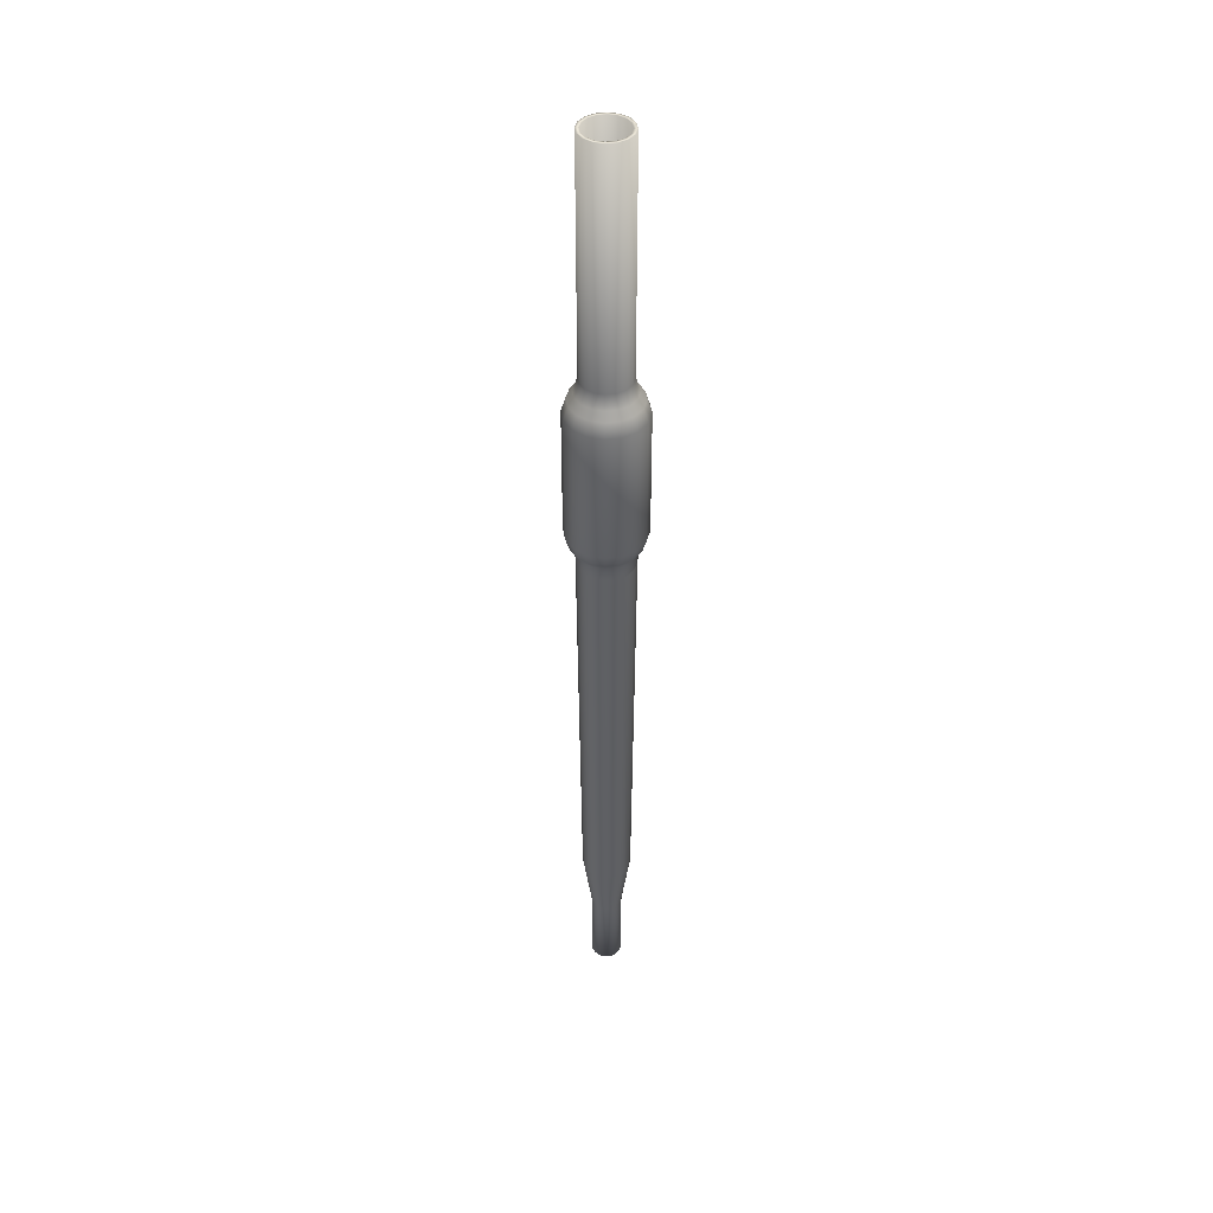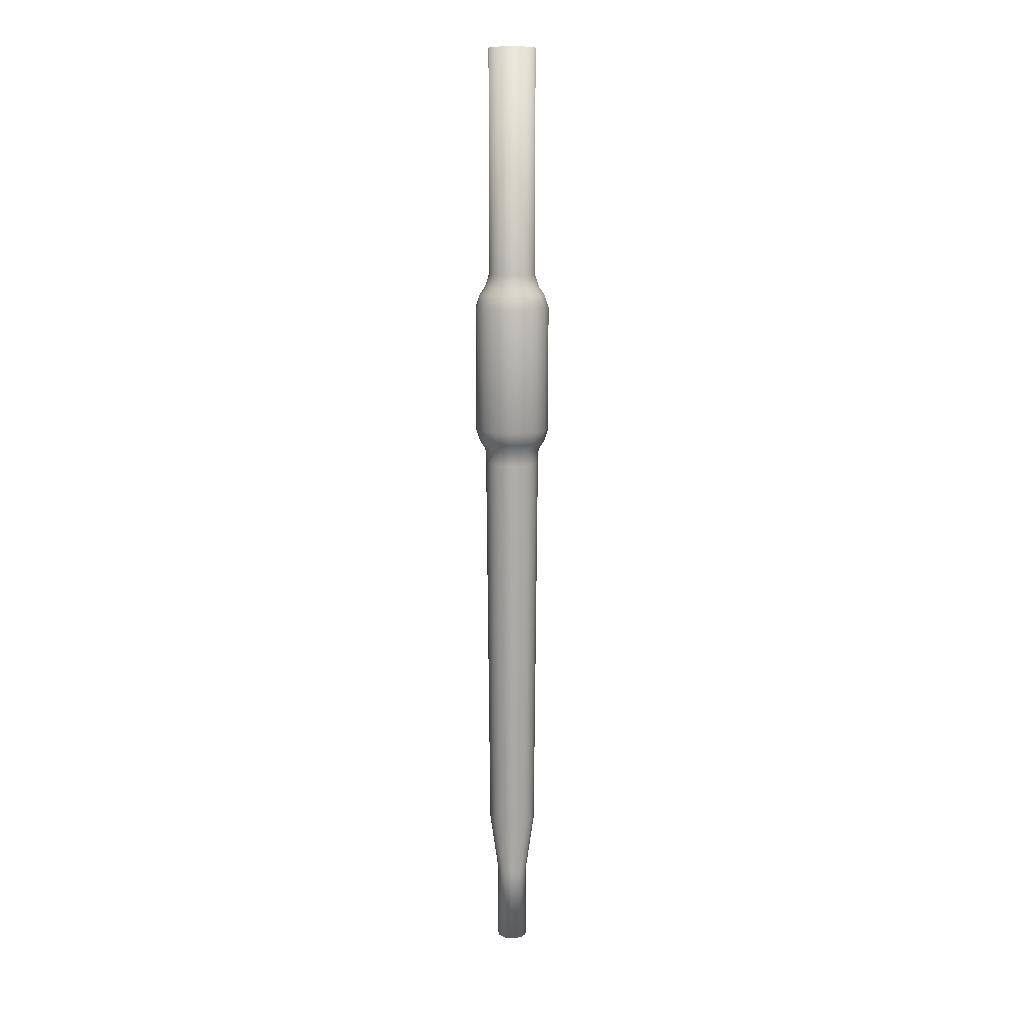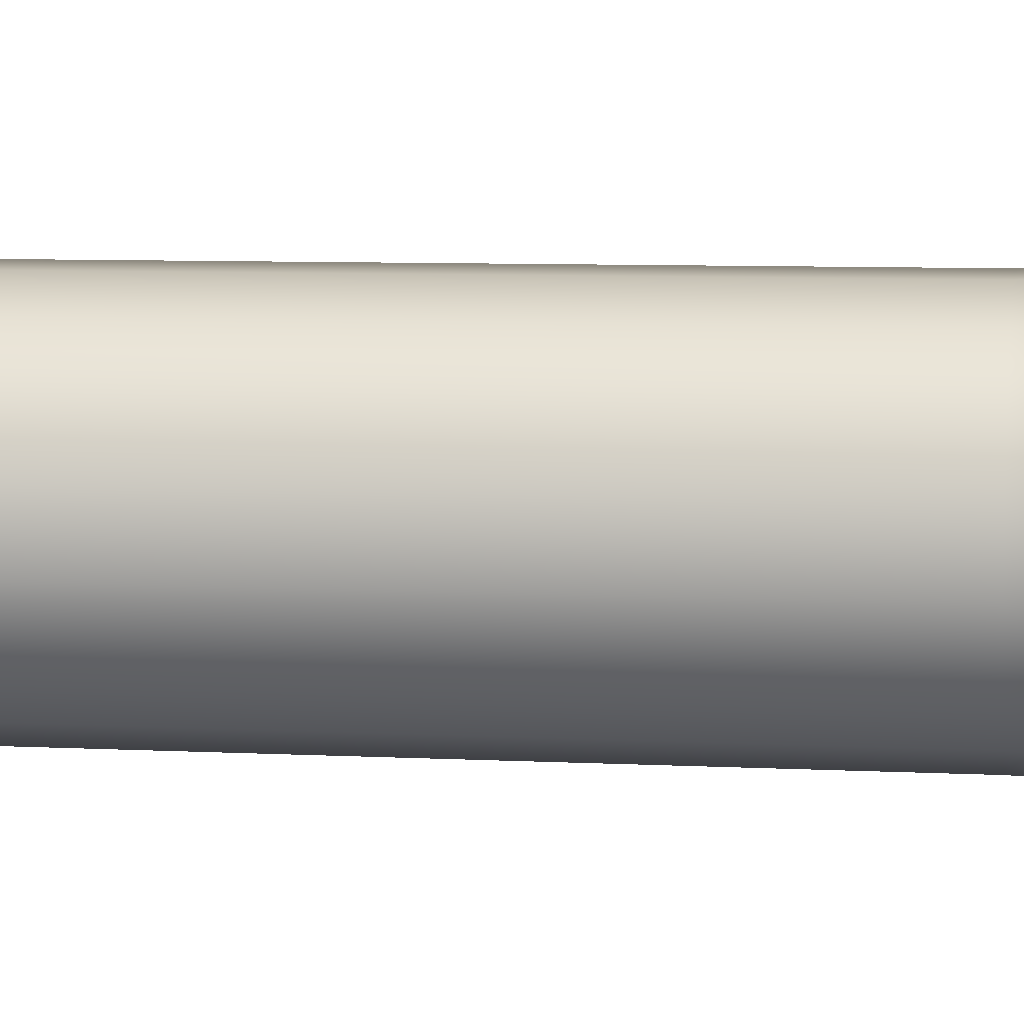
<metadata>
{"format":"obj","ext":"obj","renderer":"f3d","projection":"perspective","resolution":1024,"background":"white","views":[{"elev":41.9,"azim":2.3,"up":"+Y"},{"elev":11.1,"azim":-130.4,"up":"+Y"},{"elev":18.7,"azim":93.4,"up":"+Z"}]}
</metadata>
<code>
o cylinder1
v -2.435 5.072 -1.018
v -2.448 5.072 -0.9536
v -2.485 5.072 -0.8987
v -2.54 5.072 -0.862
v -2.604 5.072 -0.8491
v -2.669 5.072 -0.862
v -2.724 5.072 -0.8987
v -2.761 5.072 -0.9536
v -2.774 5.072 -1.018
v -2.761 5.072 -1.083
v -2.724 5.072 -1.138
v -2.669 5.072 -1.175
v -2.604 5.072 -1.188
v -2.54 5.072 -1.175
v -2.485 5.072 -1.138
v -2.448 5.072 -1.083
v -2.497 -1.698 -1.018
v -2.505 -1.698 -0.9771
v -2.528 -1.698 -0.9422
v -2.563 -1.698 -0.9188
v -2.604 -1.698 -0.9106
v -2.646 -1.698 -0.9188
v -2.681 -1.698 -0.9422
v -2.704 -1.698 -0.9771
v -2.712 -1.698 -1.018
v -2.704 -1.698 -1.06
v -2.681 -1.698 -1.095
v -2.646 -1.698 -1.118
v -2.604 -1.698 -1.126
v -2.563 -1.698 -1.118
v -2.528 -1.698 -1.095
v -2.505 -1.698 -1.06
v -2.497 -1.156 -1.018
v -2.505 -1.156 -0.9771
v -2.528 -1.156 -0.9422
v -2.563 -1.156 -0.9188
v -2.604 -1.156 -0.9106
v -2.646 -1.156 -0.9188
v -2.681 -1.156 -0.9422
v -2.704 -1.156 -0.9771
v -2.712 -1.156 -1.018
v -2.704 -1.156 -1.06
v -2.681 -1.156 -1.095
v -2.646 -1.156 -1.118
v -2.604 -1.156 -1.126
v -2.563 -1.156 -1.118
v -2.528 -1.156 -1.095
v -2.505 -1.156 -1.06
v -2.435 -0.7278 -1.018
v -2.448 -0.7278 -0.9536
v -2.485 -0.7278 -0.8987
v -2.54 -0.7278 -0.862
v -2.604 -0.7278 -0.8491
v -2.669 -0.7278 -0.862
v -2.724 -0.7278 -0.8987
v -2.761 -0.7278 -0.9536
v -2.774 -0.7278 -1.018
v -2.761 -0.7278 -1.083
v -2.724 -0.7278 -1.138
v -2.669 -0.7278 -1.175
v -2.604 -0.7278 -1.188
v -2.54 -0.7278 -1.175
v -2.485 -0.7278 -1.138
v -2.448 -0.7278 -1.083
v -2.383 3.316 -1.11
v -2.355 3.222 -1.122
v -2.355 2.322 -1.122
v -2.383 2.227 -1.11
v -2.435 3.316 -1.188
v -2.414 3.222 -1.209
v -2.414 2.322 -1.209
v -2.435 2.227 -1.188
v -2.513 3.316 -1.239
v -2.501 3.222 -1.267
v -2.501 2.322 -1.267
v -2.513 2.227 -1.239
v -2.604 3.316 -1.258
v -2.604 3.222 -1.288
v -2.604 2.322 -1.288
v -2.604 2.227 -1.258
v -2.696 3.316 -1.239
v -2.708 3.222 -1.267
v -2.708 2.322 -1.267
v -2.696 2.227 -1.239
v -2.774 3.316 -1.188
v -2.795 3.222 -1.209
v -2.795 2.322 -1.209
v -2.774 2.227 -1.188
v -2.826 3.316 -1.11
v -2.854 3.222 -1.122
v -2.854 2.322 -1.122
v -2.826 2.227 -1.11
v -2.844 3.316 -1.018
v -2.874 3.222 -1.018
v -2.874 2.322 -1.018
v -2.844 2.227 -1.018
v -2.826 3.316 -0.9268
v -2.854 3.222 -0.9152
v -2.854 2.322 -0.9152
v -2.826 2.227 -0.9268
v -2.774 3.316 -0.8492
v -2.795 3.222 -0.8277
v -2.795 2.322 -0.8277
v -2.774 2.227 -0.8492
v -2.696 3.316 -0.7973
v -2.708 3.222 -0.7693
v -2.708 2.322 -0.7693
v -2.696 2.227 -0.7973
v -2.604 3.316 -0.7791
v -2.604 3.222 -0.7488
v -2.604 2.322 -0.7488
v -2.604 2.227 -0.7791
v -2.513 3.316 -0.7973
v -2.501 3.222 -0.7693
v -2.501 2.322 -0.7693
v -2.513 2.227 -0.7973
v -2.435 3.316 -0.8492
v -2.414 3.222 -0.8277
v -2.414 2.322 -0.8277
v -2.435 2.227 -0.8492
v -2.383 3.316 -0.9268
v -2.355 3.222 -0.9152
v -2.355 2.322 -0.9152
v -2.383 2.227 -0.9268
v -2.365 3.316 -1.018
v -2.335 3.222 -1.018
v -2.335 2.322 -1.018
v -2.365 2.227 -1.018
v -2.448 3.466 -1.083
v -2.42 3.372 -1.095
v -2.42 2.172 -1.095
v -2.425 2.07 -1.093
v -2.485 3.466 -1.138
v -2.463 3.372 -1.16
v -2.463 2.172 -1.16
v -2.467 2.07 -1.156
v -2.54 3.466 -1.175
v -2.528 3.372 -1.203
v -2.528 2.172 -1.203
v -2.53 2.07 -1.198
v -2.604 3.466 -1.188
v -2.604 3.372 -1.218
v -2.604 2.172 -1.218
v -2.604 2.07 -1.213
v -2.669 3.466 -1.175
v -2.681 3.372 -1.203
v -2.681 2.172 -1.203
v -2.679 2.07 -1.198
v -2.724 3.466 -1.138
v -2.746 3.372 -1.16
v -2.746 2.172 -1.16
v -2.742 2.07 -1.156
v -2.761 3.466 -1.083
v -2.789 3.372 -1.095
v -2.789 2.172 -1.095
v -2.784 2.07 -1.093
v -2.774 3.466 -1.018
v -2.804 3.372 -1.018
v -2.804 2.172 -1.018
v -2.799 2.07 -1.018
v -2.761 3.466 -0.9536
v -2.789 3.372 -0.942
v -2.789 2.172 -0.942
v -2.784 2.07 -0.944
v -2.724 3.466 -0.8987
v -2.746 3.372 -0.8773
v -2.746 2.172 -0.8773
v -2.742 2.07 -0.8809
v -2.669 3.466 -0.862
v -2.681 3.372 -0.834
v -2.681 2.172 -0.834
v -2.679 2.07 -0.8387
v -2.604 3.466 -0.8491
v -2.604 3.372 -0.8188
v -2.604 2.172 -0.8188
v -2.604 2.07 -0.8239
v -2.54 3.466 -0.862
v -2.528 3.372 -0.834
v -2.528 2.172 -0.834
v -2.53 2.07 -0.8387
v -2.485 3.466 -0.8987
v -2.463 3.372 -0.8773
v -2.463 2.172 -0.8773
v -2.467 2.07 -0.8809
v -2.448 3.466 -0.9536
v -2.42 3.372 -0.942
v -2.42 2.172 -0.942
v -2.425 2.07 -0.944
v -2.435 3.466 -1.018
v -2.405 3.372 -1.018
v -2.405 2.172 -1.018
v -2.41 2.07 -1.018
v -2.46 5.072 -1.018
v -2.471 5.072 -0.963
v -2.502 5.072 -0.9161
v -2.549 5.072 -0.8847
v -2.604 5.072 -0.8737
v -2.66 5.072 -0.8847
v -2.707 5.072 -0.9161
v -2.738 5.072 -0.963
v -2.749 5.072 -1.018
v -2.738 5.072 -1.074
v -2.707 5.072 -1.121
v -2.66 5.072 -1.152
v -2.604 5.072 -1.163
v -2.549 5.072 -1.152
v -2.502 5.072 -1.121
v -2.471 5.072 -1.074
v -2.521 -1.698 -1.018
v -2.528 -1.698 -0.9865
v -2.546 -1.698 -0.9595
v -2.573 -1.698 -0.9415
v -2.604 -1.698 -0.9352
v -2.636 -1.698 -0.9415
v -2.663 -1.698 -0.9595
v -2.681 -1.698 -0.9865
v -2.688 -1.698 -1.018
v -2.681 -1.698 -1.05
v -2.663 -1.698 -1.077
v -2.636 -1.698 -1.095
v -2.604 -1.698 -1.102
v -2.573 -1.698 -1.095
v -2.546 -1.698 -1.077
v -2.528 -1.698 -1.05
v -2.521 -1.154 -1.018
v -2.528 -1.154 -0.9865
v -2.546 -1.154 -0.9595
v -2.573 -1.154 -0.9415
v -2.604 -1.154 -0.9352
v -2.636 -1.154 -0.9415
v -2.663 -1.154 -0.9595
v -2.681 -1.154 -0.9865
v -2.688 -1.154 -1.018
v -2.681 -1.154 -1.05
v -2.663 -1.154 -1.077
v -2.636 -1.154 -1.095
v -2.604 -1.154 -1.102
v -2.573 -1.154 -1.095
v -2.546 -1.154 -1.077
v -2.528 -1.154 -1.05
v -2.46 -0.7261 -1.018
v -2.471 -0.7261 -0.963
v -2.502 -0.7261 -0.9161
v -2.549 -0.7261 -0.8847
v -2.604 -0.7261 -0.8737
v -2.66 -0.7261 -0.8847
v -2.707 -0.7261 -0.9161
v -2.738 -0.7261 -0.963
v -2.749 -0.7261 -1.018
v -2.738 -0.7261 -1.074
v -2.707 -0.7261 -1.121
v -2.66 -0.7261 -1.152
v -2.604 -0.7261 -1.163
v -2.549 -0.7261 -1.152
v -2.502 -0.7261 -1.121
v -2.471 -0.7261 -1.074
v -2.404 3.305 -1.101
v -2.378 3.218 -1.112
v -2.378 2.326 -1.112
v -2.404 2.238 -1.101
v -2.451 3.305 -1.172
v -2.431 3.218 -1.192
v -2.431 2.326 -1.192
v -2.451 2.238 -1.172
v -2.521 3.305 -1.219
v -2.511 3.218 -1.245
v -2.511 2.326 -1.245
v -2.521 2.238 -1.219
v -2.604 3.305 -1.235
v -2.604 3.218 -1.263
v -2.604 2.326 -1.263
v -2.604 2.238 -1.235
v -2.687 3.305 -1.219
v -2.698 3.218 -1.245
v -2.698 2.326 -1.245
v -2.687 2.238 -1.219
v -2.758 3.305 -1.172
v -2.778 3.218 -1.192
v -2.778 2.326 -1.192
v -2.758 2.238 -1.172
v -2.805 3.305 -1.101
v -2.831 3.218 -1.112
v -2.831 2.326 -1.112
v -2.805 2.238 -1.101
v -2.821 3.305 -1.018
v -2.849 3.218 -1.018
v -2.849 2.326 -1.018
v -2.821 2.238 -1.018
v -2.805 3.305 -0.9353
v -2.831 3.218 -0.9246
v -2.831 2.326 -0.9246
v -2.805 2.238 -0.9353
v -2.758 3.305 -0.8649
v -2.778 3.218 -0.8451
v -2.778 2.326 -0.8451
v -2.758 2.238 -0.8649
v -2.687 3.305 -0.8179
v -2.698 3.218 -0.792
v -2.698 2.326 -0.792
v -2.687 2.238 -0.8179
v -2.604 3.305 -0.8014
v -2.604 3.218 -0.7733
v -2.604 2.326 -0.7733
v -2.604 2.238 -0.8014
v -2.521 3.305 -0.8179
v -2.511 3.218 -0.792
v -2.511 2.326 -0.792
v -2.521 2.238 -0.8179
v -2.451 3.305 -0.8649
v -2.431 3.218 -0.8451
v -2.431 2.326 -0.8451
v -2.451 2.238 -0.8649
v -2.404 3.305 -0.9353
v -2.378 3.218 -0.9246
v -2.378 2.326 -0.9246
v -2.404 2.238 -0.9353
v -2.387 3.305 -1.018
v -2.359 3.218 -1.018
v -2.359 2.326 -1.018
v -2.387 2.238 -1.018
v -2.471 3.463 -1.074
v -2.441 3.361 -1.086
v -2.441 2.183 -1.086
v -2.471 1.57 -1.074
v -2.502 3.463 -1.121
v -2.479 3.361 -1.144
v -2.479 2.183 -1.144
v -2.502 1.57 -1.121
v -2.549 3.463 -1.152
v -2.537 3.361 -1.182
v -2.537 2.183 -1.182
v -2.549 1.57 -1.152
v -2.604 3.463 -1.163
v -2.604 3.361 -1.196
v -2.604 2.183 -1.196
v -2.604 1.57 -1.163
v -2.66 3.463 -1.152
v -2.672 3.361 -1.182
v -2.672 2.183 -1.182
v -2.66 1.57 -1.152
v -2.707 3.463 -1.121
v -2.73 3.361 -1.144
v -2.73 2.183 -1.144
v -2.707 1.57 -1.121
v -2.738 3.463 -1.074
v -2.768 3.361 -1.086
v -2.768 2.183 -1.086
v -2.738 1.57 -1.074
v -2.749 3.463 -1.018
v -2.782 3.361 -1.018
v -2.782 2.183 -1.018
v -2.749 1.57 -1.018
v -2.738 3.463 -0.963
v -2.768 3.361 -0.9505
v -2.768 2.183 -0.9505
v -2.738 1.57 -0.963
v -2.707 3.463 -0.9161
v -2.73 3.361 -0.893
v -2.73 2.183 -0.893
v -2.707 1.57 -0.9161
v -2.66 3.463 -0.8847
v -2.672 3.361 -0.8546
v -2.672 2.183 -0.8546
v -2.66 1.57 -0.8847
v -2.604 3.463 -0.8737
v -2.604 3.361 -0.8411
v -2.604 2.183 -0.8411
v -2.604 1.57 -0.8737
v -2.549 3.463 -0.8847
v -2.537 3.361 -0.8546
v -2.537 2.183 -0.8546
v -2.549 1.57 -0.8847
v -2.502 3.463 -0.9161
v -2.479 3.361 -0.893
v -2.479 2.183 -0.893
v -2.502 1.57 -0.9161
v -2.471 3.463 -0.963
v -2.441 3.361 -0.9505
v -2.441 2.183 -0.9505
v -2.471 1.57 -0.963
v -2.46 3.463 -1.018
v -2.427 3.361 -1.018
v -2.427 2.183 -1.018
v -2.46 1.57 -1.018
g cylinder1_default6
f 1 189 129 16
f 1 193 194 2
f 2 185 189 1
f 2 194 195 3
f 3 181 185 2
f 3 195 196 4
f 4 177 181 3
f 4 196 197 5
f 5 173 177 4
f 5 197 198 6
f 6 169 173 5
f 6 198 199 7
f 7 165 169 6
f 7 199 200 8
f 8 161 165 7
f 8 200 201 9
f 9 157 161 8
f 9 201 202 10
f 10 153 157 9
f 10 202 203 11
f 11 149 153 10
f 11 203 204 12
f 12 145 149 11
f 12 204 205 13
f 13 141 145 12
f 13 205 206 14
f 14 137 141 13
f 14 206 207 15
f 15 133 137 14
f 15 207 208 16
f 16 129 133 15
f 16 208 193 1
f 17 33 34 18
f 17 209 224 32
f 18 34 35 19
f 18 210 209 17
f 19 35 36 20
f 19 211 210 18
f 20 36 37 21
f 20 212 211 19
f 21 37 38 22
f 21 213 212 20
f 22 38 39 23
f 22 214 213 21
f 23 39 40 24
f 23 215 214 22
f 24 40 41 25
f 24 216 215 23
f 25 41 42 26
f 25 217 216 24
f 26 42 43 27
f 26 218 217 25
f 27 43 44 28
f 27 219 218 26
f 28 44 45 29
f 28 220 219 27
f 29 45 46 30
f 29 221 220 28
f 30 46 47 31
f 30 222 221 29
f 31 47 48 32
f 31 223 222 30
f 32 48 33 17
f 32 224 223 31
f 33 49 50 34
f 34 50 51 35
f 35 51 52 36
f 36 52 53 37
f 37 53 54 38
f 38 54 55 39
f 39 55 56 40
f 40 56 57 41
f 41 57 58 42
f 42 58 59 43
f 43 59 60 44
f 44 60 61 45
f 45 61 62 46
f 46 62 63 47
f 47 63 64 48
f 48 64 49 33
f 49 192 188 50
f 50 188 184 51
f 51 184 180 52
f 52 180 176 53
f 53 176 172 54
f 54 172 168 55
f 55 168 164 56
f 56 164 160 57
f 57 160 156 58
f 58 156 152 59
f 59 152 148 60
f 60 148 144 61
f 61 144 140 62
f 62 140 136 63
f 63 136 132 64
f 64 132 192 49
f 65 125 126 66
f 65 130 190 125
f 66 70 69 65
f 66 126 127 67
f 67 71 70 66
f 67 127 128 68
f 68 72 71 67
f 68 131 135 72
f 69 134 130 65
f 70 74 73 69
f 71 75 74 70
f 72 76 75 71
f 72 135 139 76
f 73 138 134 69
f 74 78 77 73
f 75 79 78 74
f 76 80 79 75
f 76 139 143 80
f 77 142 138 73
f 78 82 81 77
f 79 83 82 78
f 80 84 83 79
f 80 143 147 84
f 81 146 142 77
f 82 86 85 81
f 83 87 86 82
f 84 88 87 83
f 84 147 151 88
f 85 150 146 81
f 86 90 89 85
f 87 91 90 86
f 88 92 91 87
f 88 151 155 92
f 89 154 150 85
f 90 94 93 89
f 91 95 94 90
f 92 96 95 91
f 92 155 159 96
f 93 158 154 89
f 94 98 97 93
f 95 99 98 94
f 96 100 99 95
f 96 159 163 100
f 97 162 158 93
f 98 102 101 97
f 99 103 102 98
f 100 104 103 99
f 100 163 167 104
f 101 166 162 97
f 102 106 105 101
f 103 107 106 102
f 104 108 107 103
f 104 167 171 108
f 105 170 166 101
f 106 110 109 105
f 107 111 110 106
f 108 112 111 107
f 108 171 175 112
f 109 174 170 105
f 110 114 113 109
f 111 115 114 110
f 112 116 115 111
f 112 175 179 116
f 113 178 174 109
f 114 118 117 113
f 115 119 118 114
f 116 120 119 115
f 116 179 183 120
f 117 182 178 113
f 118 122 121 117
f 119 123 122 118
f 120 124 123 119
f 120 183 187 124
f 121 186 182 117
f 122 126 125 121
f 123 127 126 122
f 124 128 127 123
f 124 187 191 128
f 125 190 186 121
f 128 191 131 68
f 129 189 190 130
f 130 134 133 129
f 131 191 192 132
f 132 136 135 131
f 134 138 137 133
f 136 140 139 135
f 138 142 141 137
f 140 144 143 139
f 142 146 145 141
f 144 148 147 143
f 146 150 149 145
f 148 152 151 147
f 150 154 153 149
f 152 156 155 151
f 154 158 157 153
f 156 160 159 155
f 158 162 161 157
f 160 164 163 159
f 162 166 165 161
f 164 168 167 163
f 166 170 169 165
f 168 172 171 167
f 170 174 173 169
f 172 176 175 171
f 174 178 177 173
f 176 180 179 175
f 178 182 181 177
f 180 184 183 179
f 182 186 185 181
f 184 188 187 183
f 186 190 189 185
f 188 192 191 187
f 193 381 377 194
f 194 377 373 195
f 195 373 369 196
f 196 369 365 197
f 197 365 361 198
f 198 361 357 199
f 199 357 353 200
f 200 353 349 201
f 201 349 345 202
f 202 345 341 203
f 203 341 337 204
f 204 337 333 205
f 205 333 329 206
f 206 329 325 207
f 207 325 321 208
f 208 321 381 193
f 209 225 240 224
f 210 226 225 209
f 211 227 226 210
f 212 228 227 211
f 213 229 228 212
f 214 230 229 213
f 215 231 230 214
f 216 232 231 215
f 217 233 232 216
f 218 234 233 217
f 219 235 234 218
f 220 236 235 219
f 221 237 236 220
f 222 238 237 221
f 223 239 238 222
f 224 240 239 223
f 225 241 256 240
f 226 242 241 225
f 227 243 242 226
f 228 244 243 227
f 229 245 244 228
f 230 246 245 229
f 231 247 246 230
f 232 248 247 231
f 233 249 248 232
f 234 250 249 233
f 235 251 250 234
f 236 252 251 235
f 237 253 252 236
f 238 254 253 237
f 239 255 254 238
f 240 256 255 239
f 241 384 324 256
f 242 380 384 241
f 243 376 380 242
f 244 372 376 243
f 245 368 372 244
f 246 364 368 245
f 247 360 364 246
f 248 356 360 247
f 249 352 356 248
f 250 348 352 249
f 251 344 348 250
f 252 340 344 251
f 253 336 340 252
f 254 332 336 253
f 255 328 332 254
f 256 324 328 255
f 257 261 262 258
f 257 322 326 261
f 258 262 263 259
f 258 318 317 257
f 259 263 264 260
f 259 319 318 258
f 260 320 319 259
f 260 323 383 320
f 261 265 266 262
f 261 326 330 265
f 262 266 267 263
f 263 267 268 264
f 264 327 323 260
f 265 269 270 266
f 265 330 334 269
f 266 270 271 267
f 267 271 272 268
f 268 331 327 264
f 269 273 274 270
f 269 334 338 273
f 270 274 275 271
f 271 275 276 272
f 272 335 331 268
f 273 277 278 274
f 273 338 342 277
f 274 278 279 275
f 275 279 280 276
f 276 339 335 272
f 277 281 282 278
f 277 342 346 281
f 278 282 283 279
f 279 283 284 280
f 280 343 339 276
f 281 285 286 282
f 281 346 350 285
f 282 286 287 283
f 283 287 288 284
f 284 347 343 280
f 285 289 290 286
f 285 350 354 289
f 286 290 291 287
f 287 291 292 288
f 288 351 347 284
f 289 293 294 290
f 289 354 358 293
f 290 294 295 291
f 291 295 296 292
f 292 355 351 288
f 293 297 298 294
f 293 358 362 297
f 294 298 299 295
f 295 299 300 296
f 296 359 355 292
f 297 301 302 298
f 297 362 366 301
f 298 302 303 299
f 299 303 304 300
f 300 363 359 296
f 301 305 306 302
f 301 366 370 305
f 302 306 307 303
f 303 307 308 304
f 304 367 363 300
f 305 309 310 306
f 305 370 374 309
f 306 310 311 307
f 307 311 312 308
f 308 371 367 304
f 309 313 314 310
f 309 374 378 313
f 310 314 315 311
f 311 315 316 312
f 312 375 371 308
f 313 317 318 314
f 313 378 382 317
f 314 318 319 315
f 315 319 320 316
f 316 379 375 312
f 317 382 322 257
f 320 383 379 316
f 321 325 326 322
f 322 382 381 321
f 323 327 328 324
f 324 384 383 323
f 325 329 330 326
f 327 331 332 328
f 329 333 334 330
f 331 335 336 332
f 333 337 338 334
f 335 339 340 336
f 337 341 342 338
f 339 343 344 340
f 341 345 346 342
f 343 347 348 344
f 345 349 350 346
f 347 351 352 348
f 349 353 354 350
f 351 355 356 352
f 353 357 358 354
f 355 359 360 356
f 357 361 362 358
f 359 363 364 360
f 361 365 366 362
f 363 367 368 364
f 365 369 370 366
f 367 371 372 368
f 369 373 374 370
f 371 375 376 372
f 373 377 378 374
f 375 379 380 376
f 377 381 382 378
f 379 383 384 380

</code>
